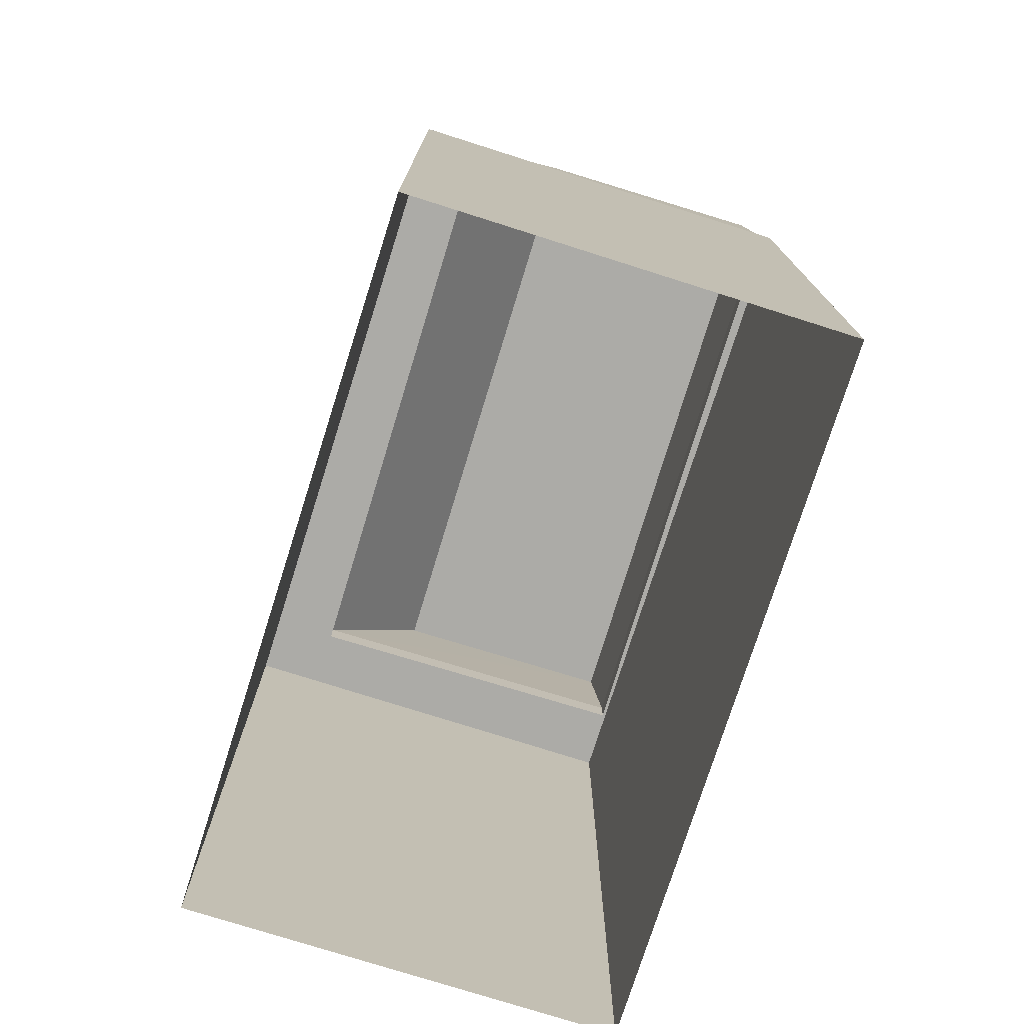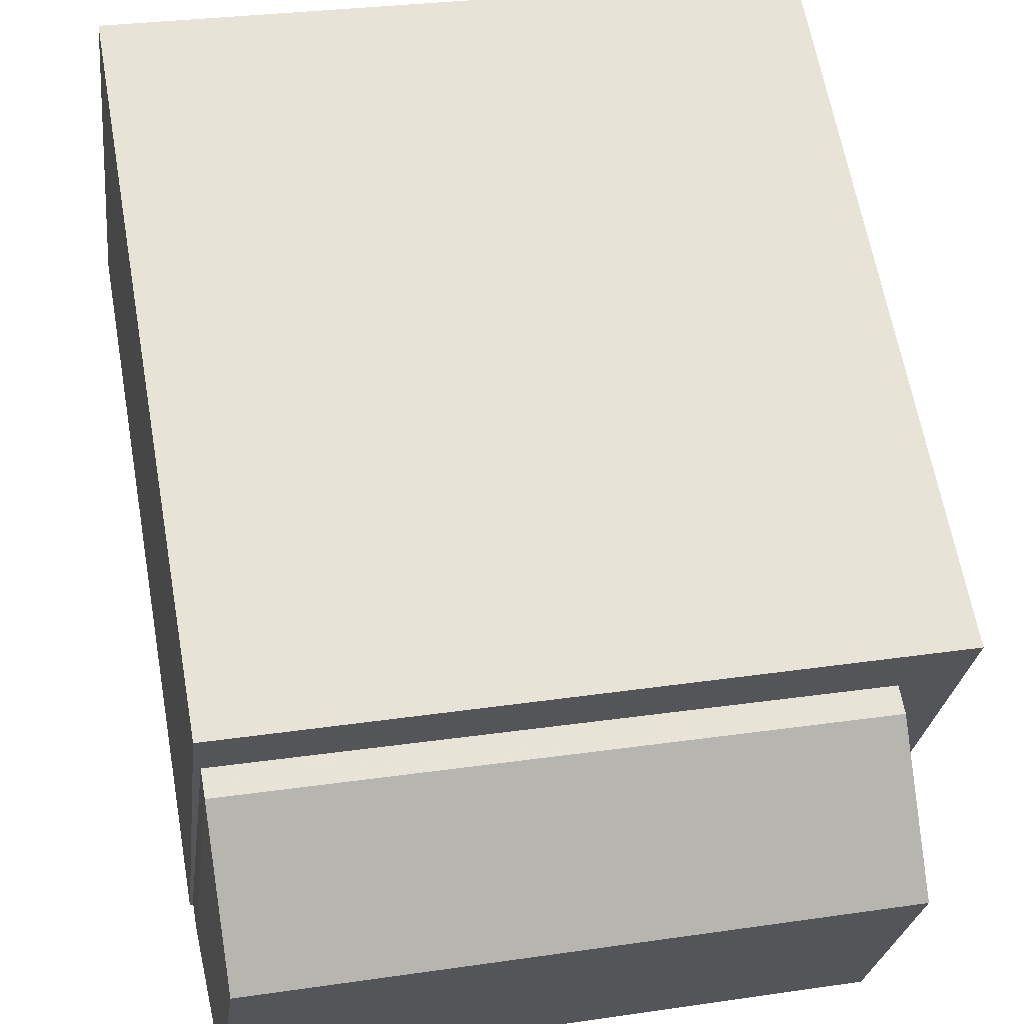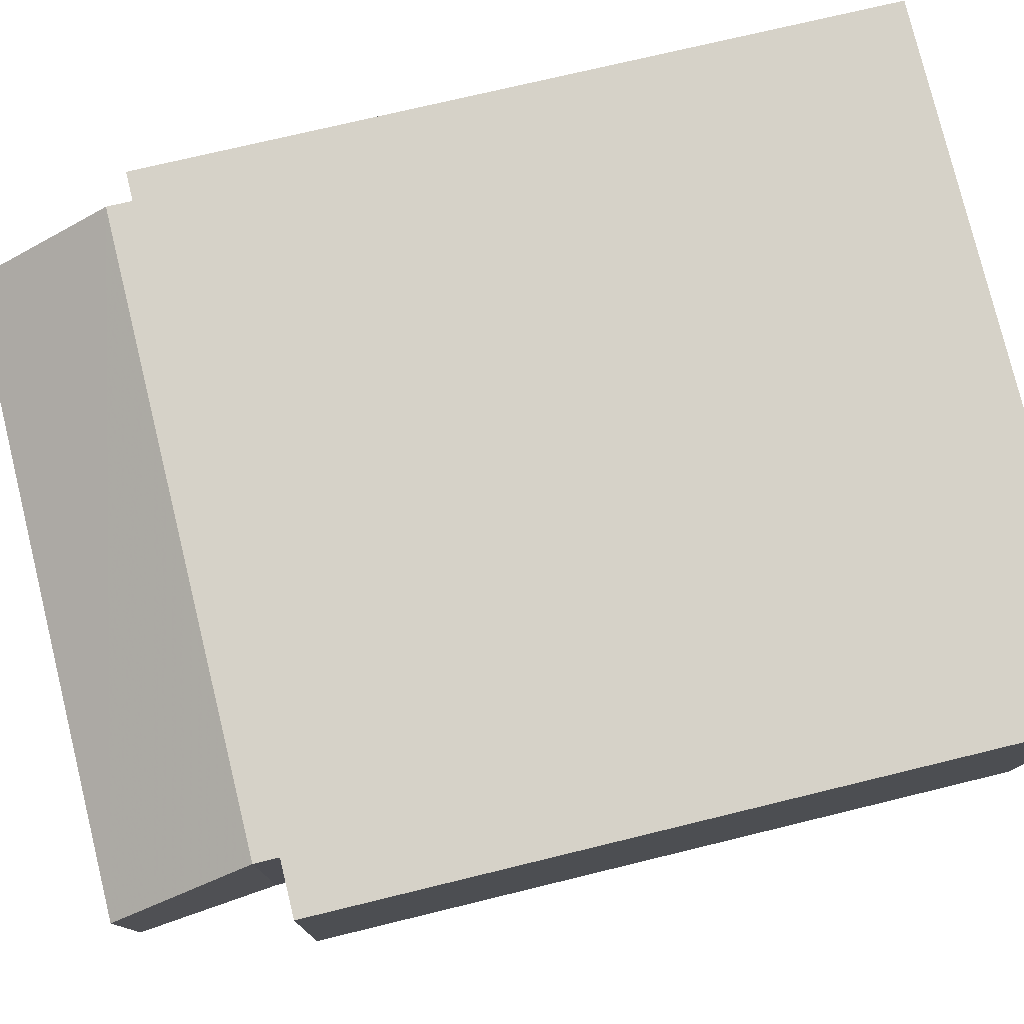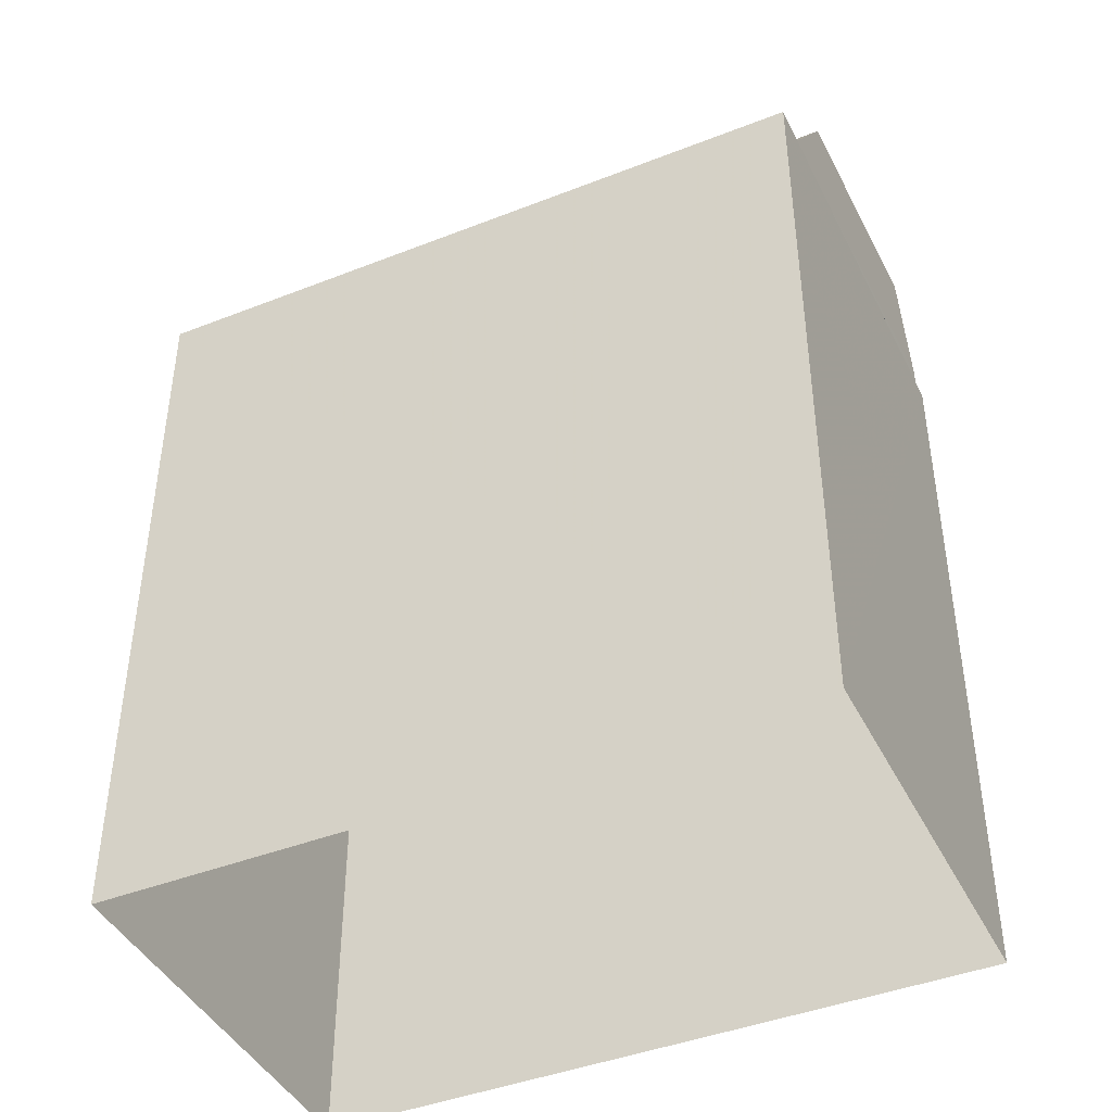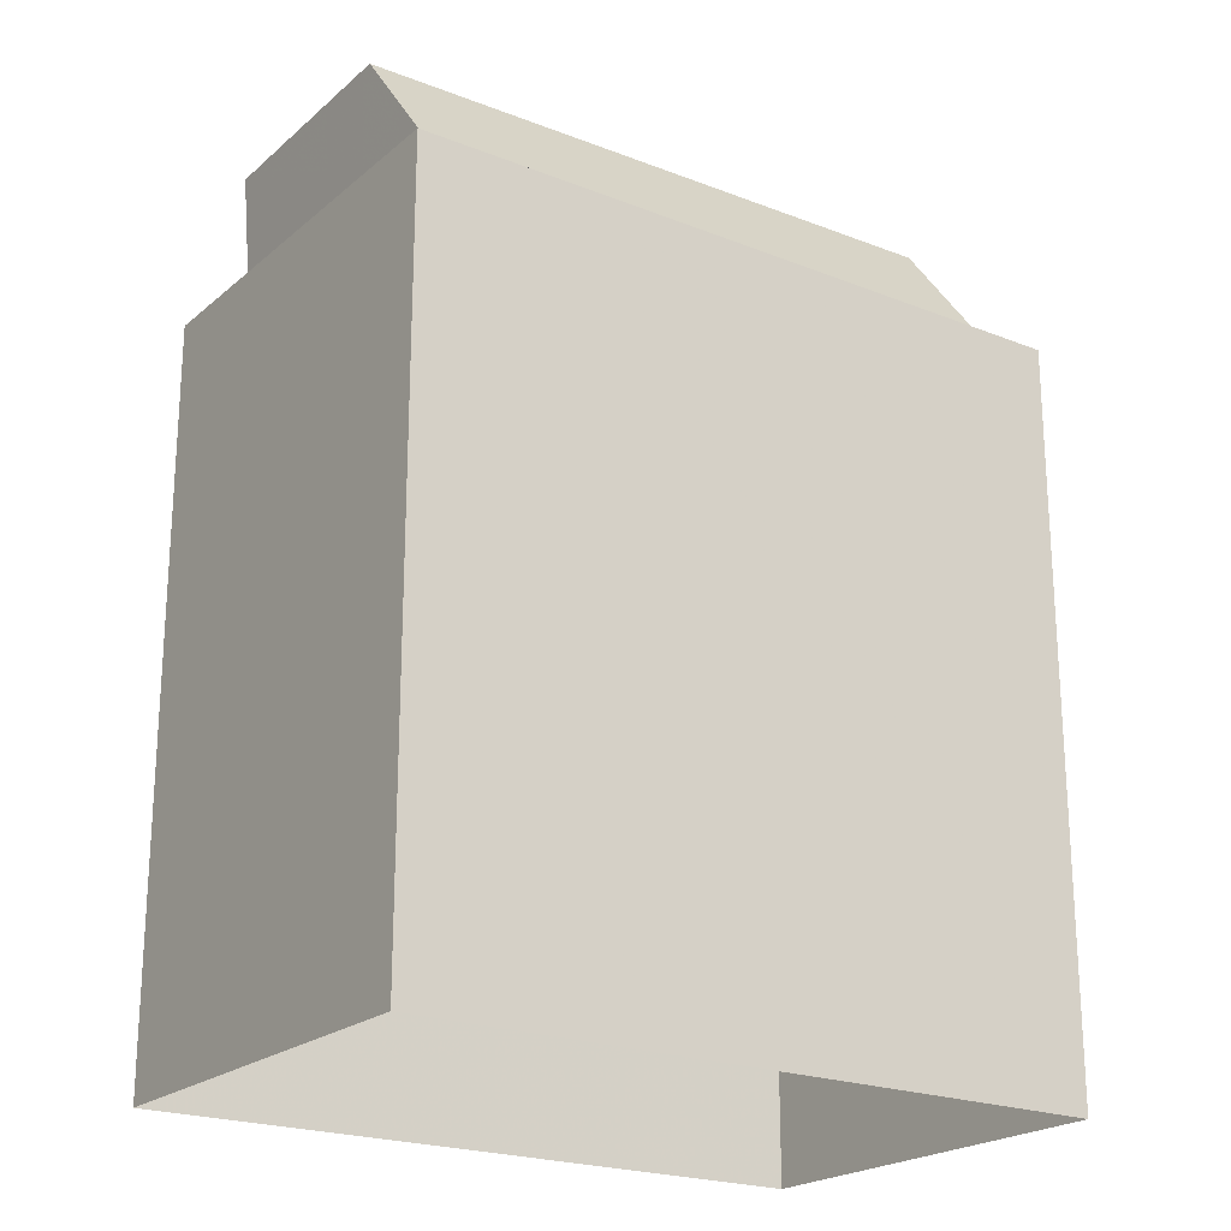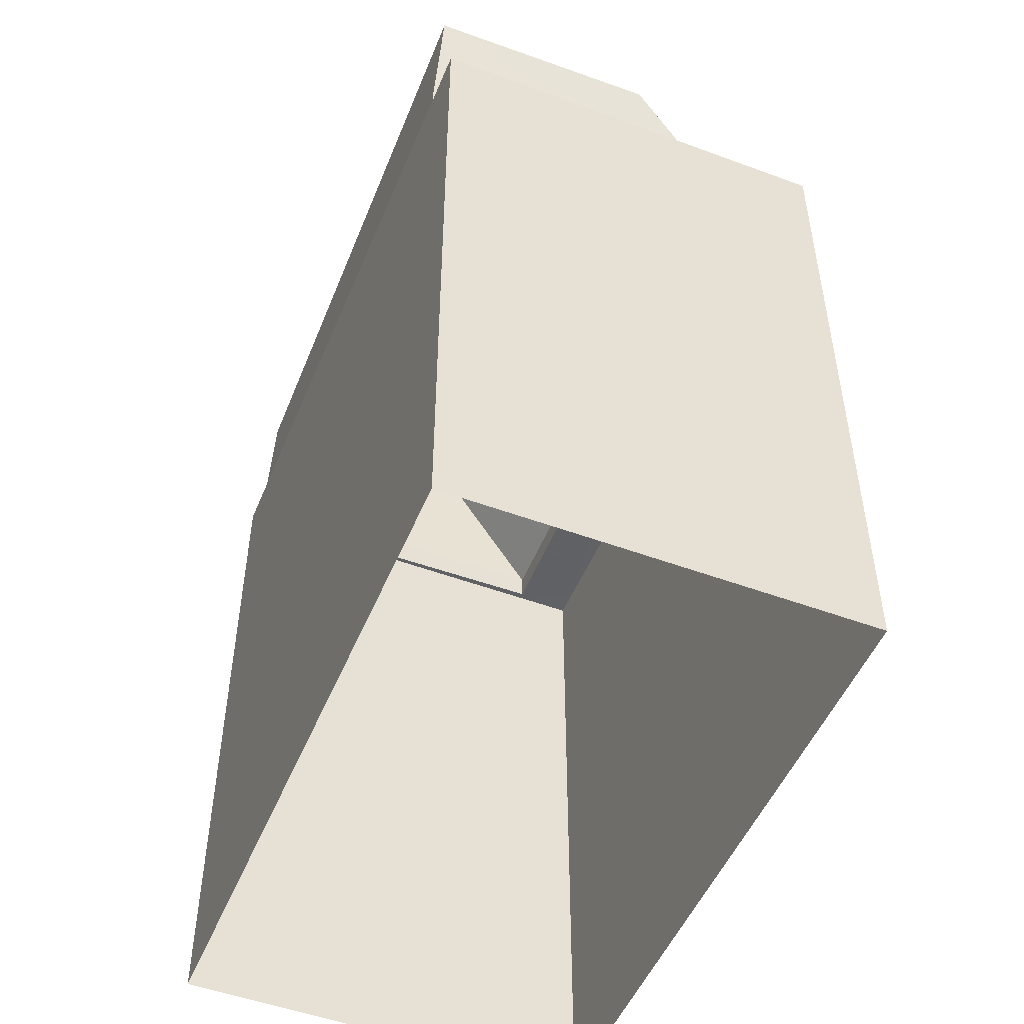
<metadata>
{"format":"obj","ext":"obj","renderer":"f3d","projection":"perspective","resolution":1024,"background":"white","views":[{"elev":-76.2,"azim":-114.5,"up":"+Z"},{"elev":64.1,"azim":-10.1,"up":"+Y"},{"elev":71.3,"azim":76.2,"up":"+Y"},{"elev":-42.9,"azim":-161.9,"up":"+Z"},{"elev":-21.7,"azim":138.1,"up":"+Z"},{"elev":-50.5,"azim":61.0,"up":"+Z"}]}
</metadata>
<code>
v -8784 -3.735e+04 29.85
v -8785 -3.736e+04 29.85
v -8794 -3.736e+04 29.86
v -8794 -3.735e+04 29.86
v -8794 -3.735e+04 40.49
v -8785 -3.736e+04 42.49
v -8785 -3.735e+04 40.49
v -8794 -3.736e+04 42.49
v -8786 -3.736e+04 42.49
v -8786 -3.736e+04 40.49
v -8786 -3.736e+04 40.1
v -8785 -3.736e+04 40.1
v -8784 -3.735e+04 40.1
v -8785 -3.735e+04 40.1
v -8785 -3.736e+04 40.1
v -8794 -3.736e+04 40.11
v -8784 -3.735e+04 40.1
v -8794 -3.735e+04 40.11
v -8794 -3.735e+04 40.11
v -8794 -3.736e+04 40.11
v -8794 -3.736e+04 42.49
v -8794 -3.736e+04 40.49
f 1 2 3
f 4 1 3
f 5 6 7
f 8 6 5
f 7 9 10
f 6 9 7
f 11 12 13
f 14 11 13
f 15 12 11
f 15 11 16
f 13 17 14
f 18 19 16
f 14 17 19
f 18 14 19
f 20 18 16
f 11 20 16
f 21 9 6
f 8 21 6
f 14 7 10
f 11 14 10
f 20 10 22
f 20 11 10
f 18 22 5
f 18 20 22
f 18 5 7
f 14 18 7
f 9 21 10
f 10 21 22
f 22 8 5
f 21 8 22
f 16 19 4
f 3 16 4
f 17 1 4
f 19 17 4
f 13 1 17
f 1 13 2
f 15 2 12
f 2 13 12
f 15 3 2
f 15 16 3

</code>
